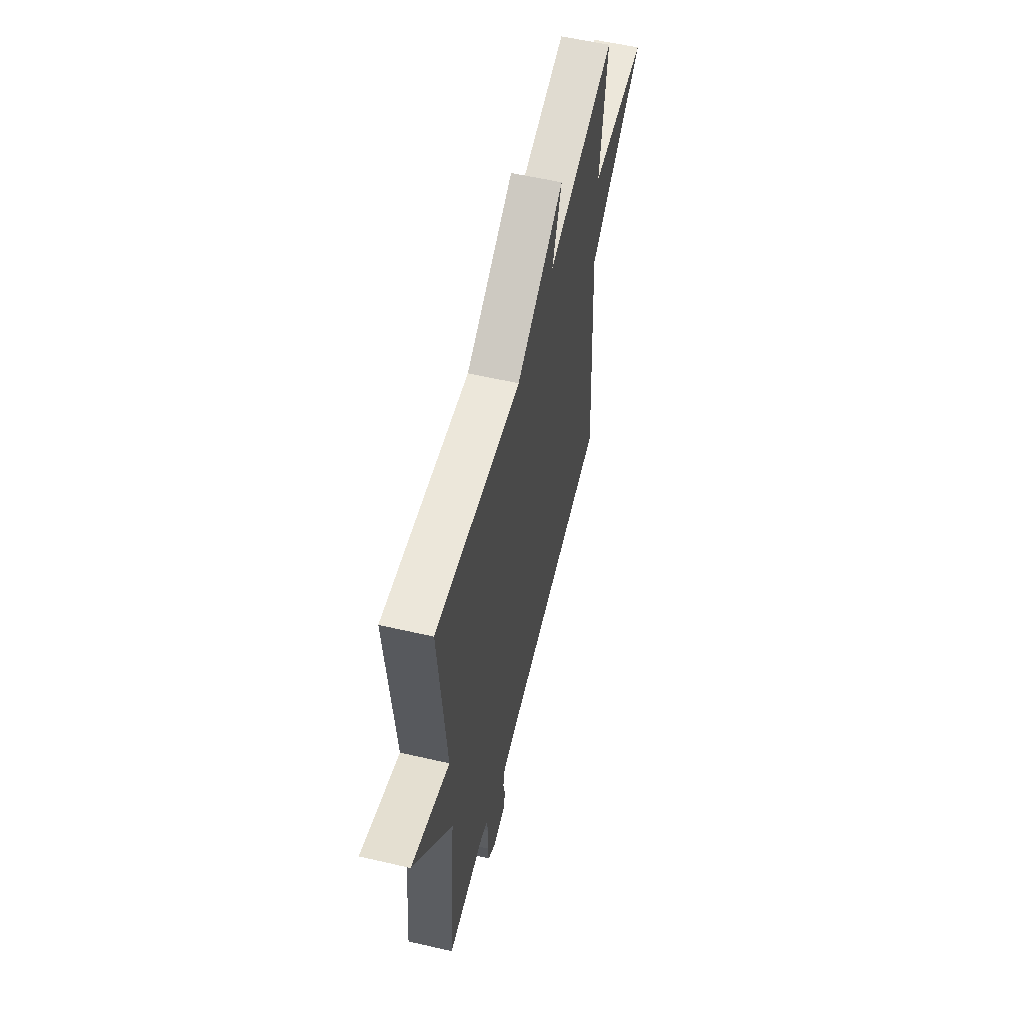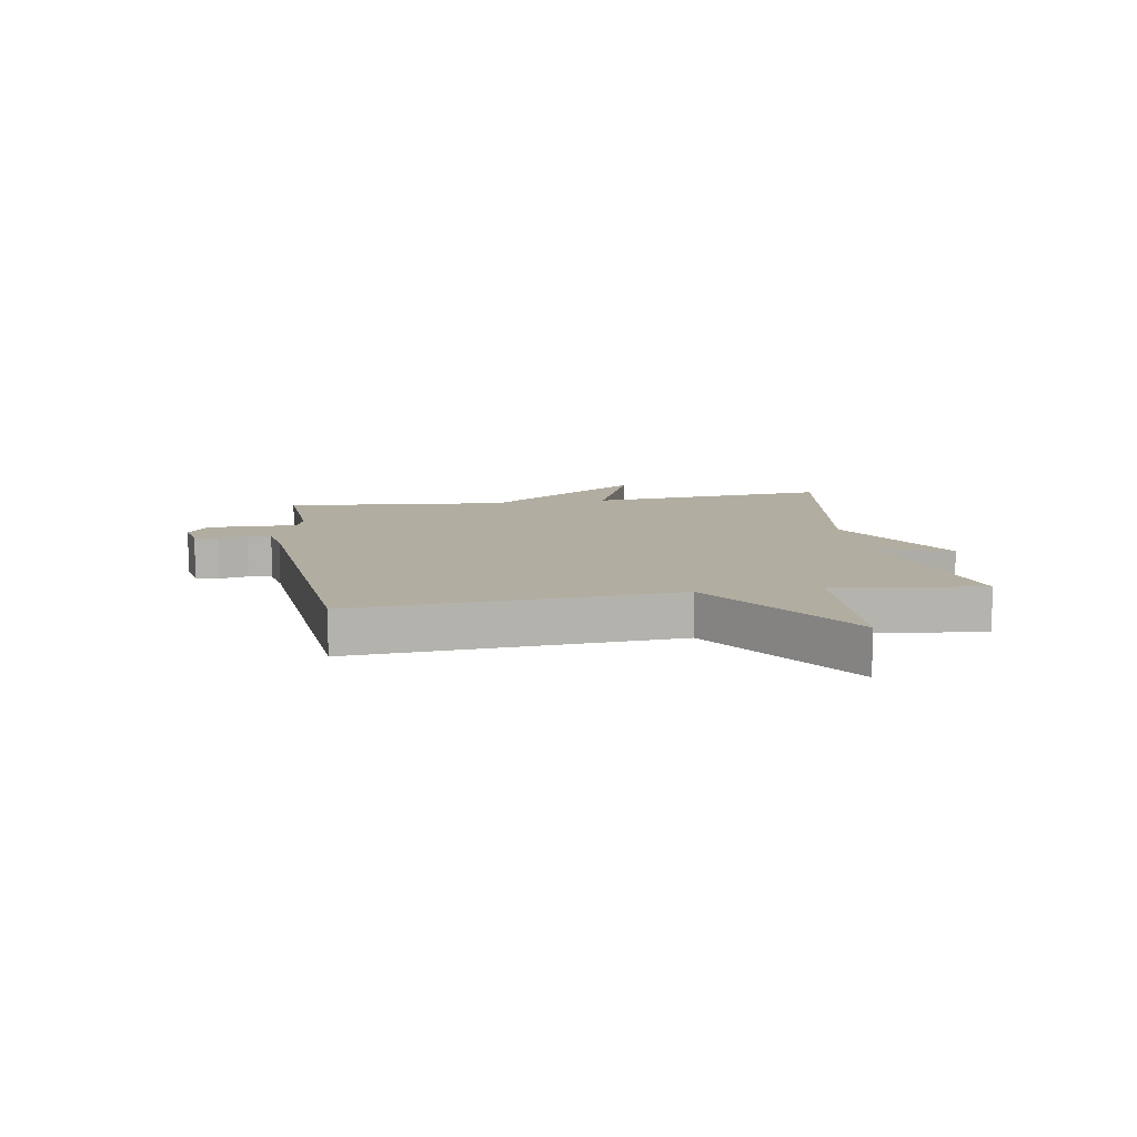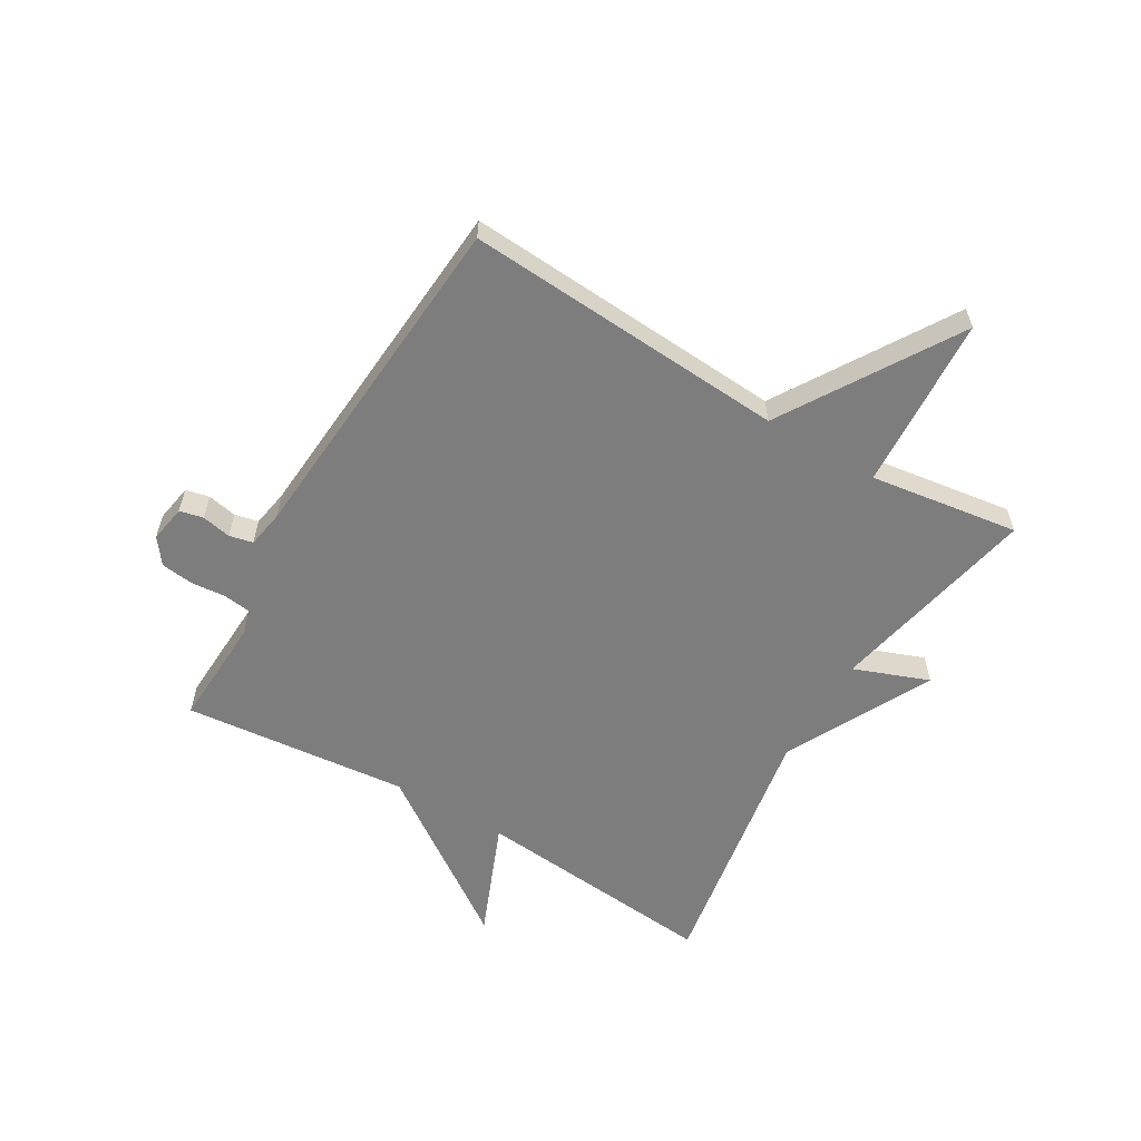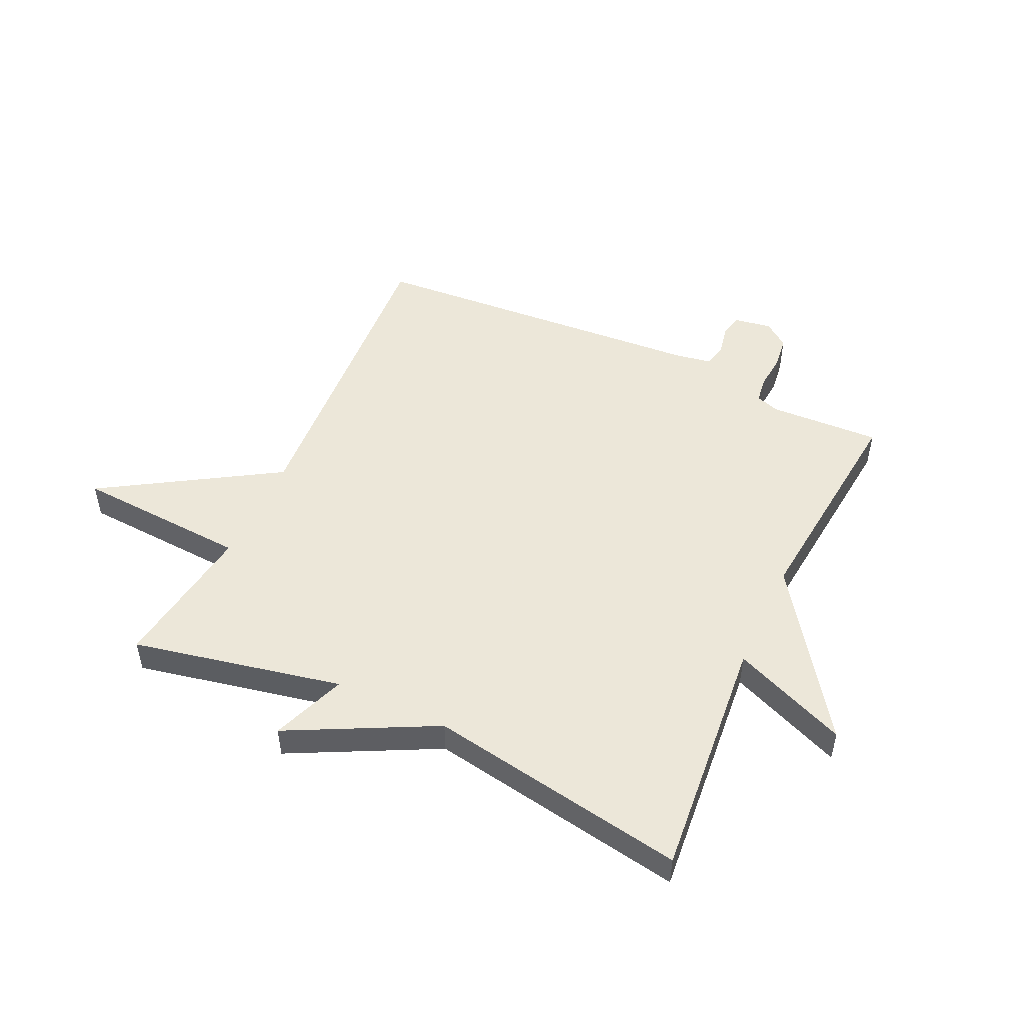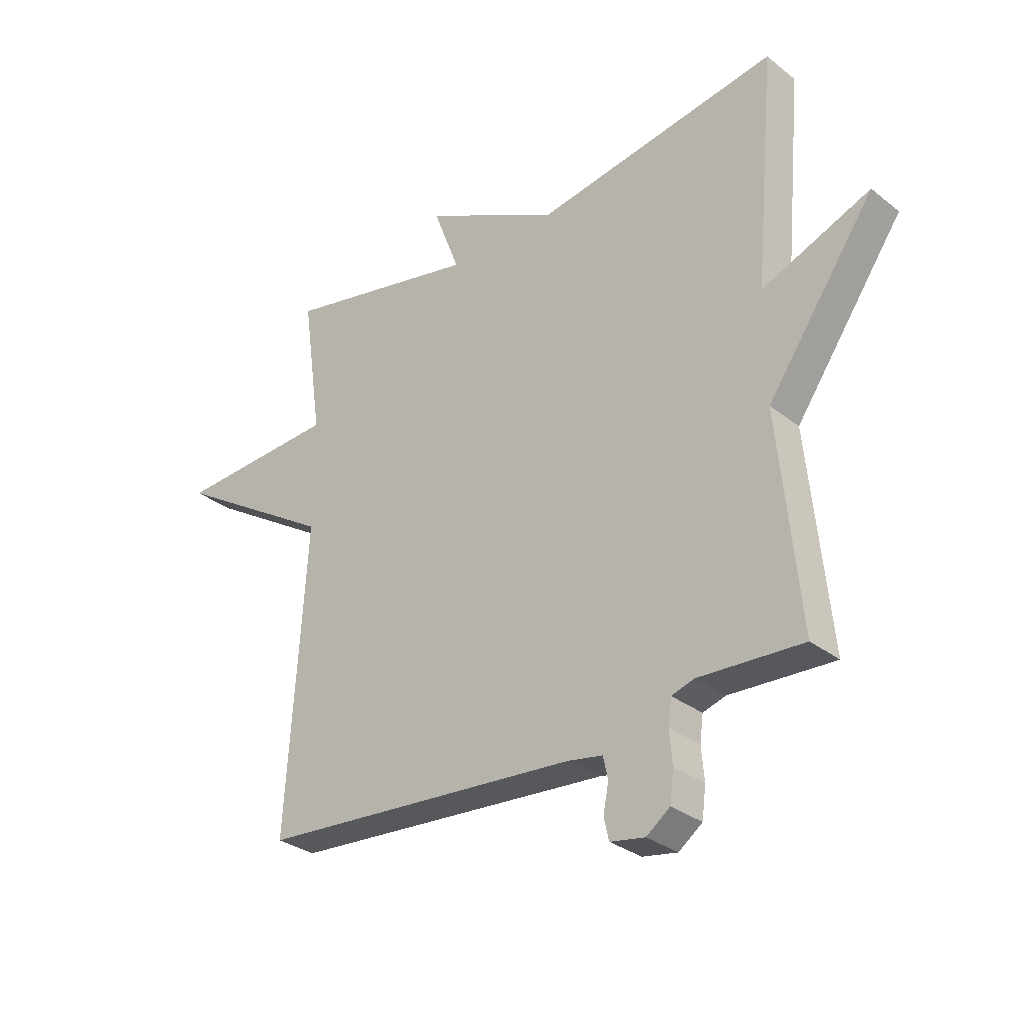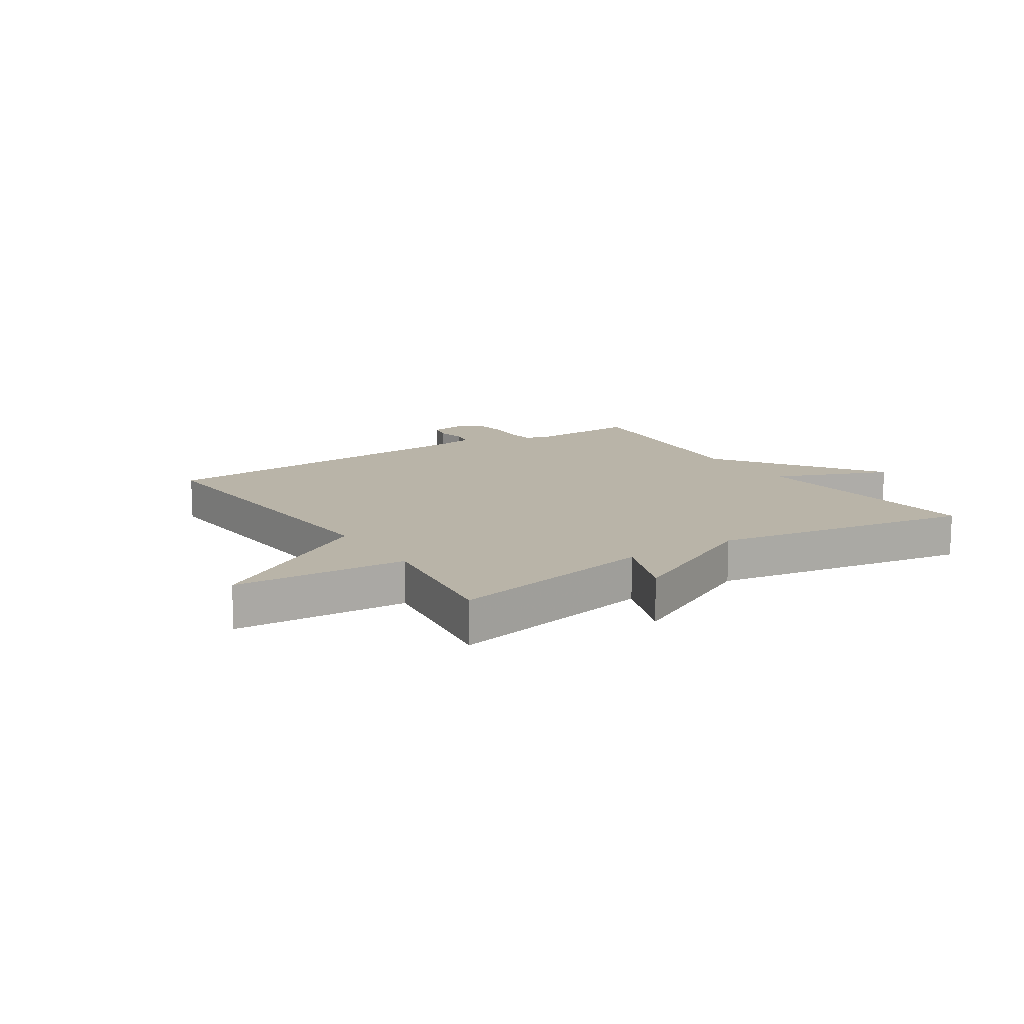
<metadata>
{"format":"obj","ext":"obj","renderer":"f3d","projection":"perspective","resolution":1024,"background":"white","views":[{"elev":57.5,"azim":103.5,"up":"+Z"},{"elev":10.3,"azim":-99.8,"up":"+Y"},{"elev":-59.1,"azim":-120.5,"up":"+Y"},{"elev":50.2,"azim":25.1,"up":"+Y"},{"elev":-30.6,"azim":41.7,"up":"+Z"},{"elev":13.2,"azim":-33.1,"up":"+Y"}]}
</metadata>
<code>
v -0.5 0.07 0.5
v -0.143 0.07 0.425
v -0.191 0.07 0.552
v 0.057 0.07 0.425
v 0.5 0.07 0.5
v 0.462 0.07 0.083
v 0.658 0.07 0.163
v 0.462 0.07 -0.117
v 0.5 0.07 -0.5
v 0.311 0.07 -0.491
v 0.27 0.07 -0.504
v 0.264 0.07 -0.55
v 0.269 0.07 -0.609
v 0.262 0.07 -0.664
v 0.219 0.07 -0.696
v 0.156 0.07 -0.685
v 0.147 0.07 -0.645
v 0.157 0.07 -0.595
v 0.148 0.07 -0.555
v 0.085 0.07 -0.544
v -0.5 0.07 -0.5
v -0.464 0.07 0.047
v -0.759 0.07 0.23
v -0.464 0.07 0.247
v -0.5 0 0.5
v -0.143 0 0.425
v -0.191 0 0.552
v 0.057 0 0.425
v 0.5 0 0.5
v 0.462 0 0.083
v 0.658 0 0.163
v 0.462 0 -0.117
v 0.5 0 -0.5
v 0.311 0 -0.491
v 0.27 0 -0.504
v 0.264 0 -0.55
v 0.269 0 -0.609
v 0.262 0 -0.664
v 0.219 0 -0.696
v 0.156 0 -0.685
v 0.147 0 -0.645
v 0.157 0 -0.595
v 0.148 0 -0.555
v 0.085 0 -0.544
v -0.5 0 -0.5
v -0.464 0 0.047
v -0.759 0 0.23
v -0.464 0 0.247
f 22 23 24
f 20 21 22
f 19 20 22 24
f 16 17 18
f 15 16 18
f 14 15 18
f 13 14 18
f 12 13 18
f 11 12 18 19
f 8 9 10
f 8 10 11
f 6 7 8
f 24 1 2
f 19 24 2
f 11 19 2
f 8 11 2
f 6 8 2
f 2 3 4
f 6 2 4
f 4 5 6
f 48 47 46
f 46 45 44
f 48 46 44 43
f 42 41 40
f 42 40 39
f 42 39 38
f 42 38 37
f 42 37 36
f 43 42 36 35
f 34 33 32
f 35 34 32
f 32 31 30
f 26 25 48
f 26 48 43
f 26 43 35
f 26 35 32
f 26 32 30
f 28 27 26
f 28 26 30
f 30 29 28
f 1 25 26 2
f 2 26 27 3
f 3 27 28 4
f 4 28 29 5
f 5 29 30 6
f 6 30 31 7
f 7 31 32 8
f 8 32 33 9
f 9 33 34 10
f 10 34 35 11
f 11 35 36 12
f 12 36 37 13
f 13 37 38 14
f 14 38 39 15
f 15 39 40 16
f 16 40 41 17
f 17 41 42 18
f 18 42 43 19
f 19 43 44 20
f 20 44 45 21
f 21 45 46 22
f 22 46 47 23
f 23 47 48 24
f 24 48 25 1

</code>
